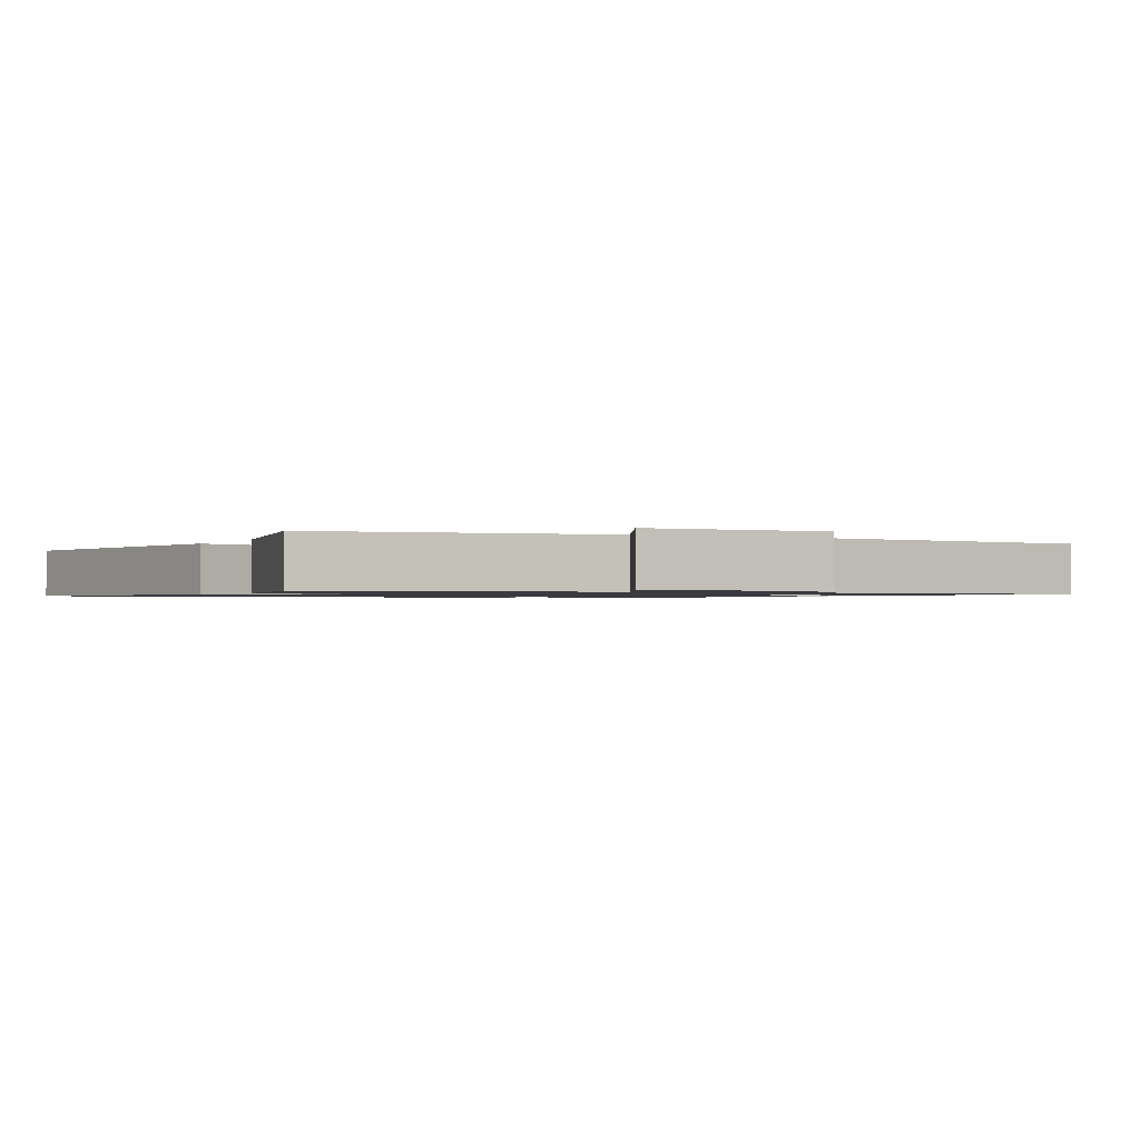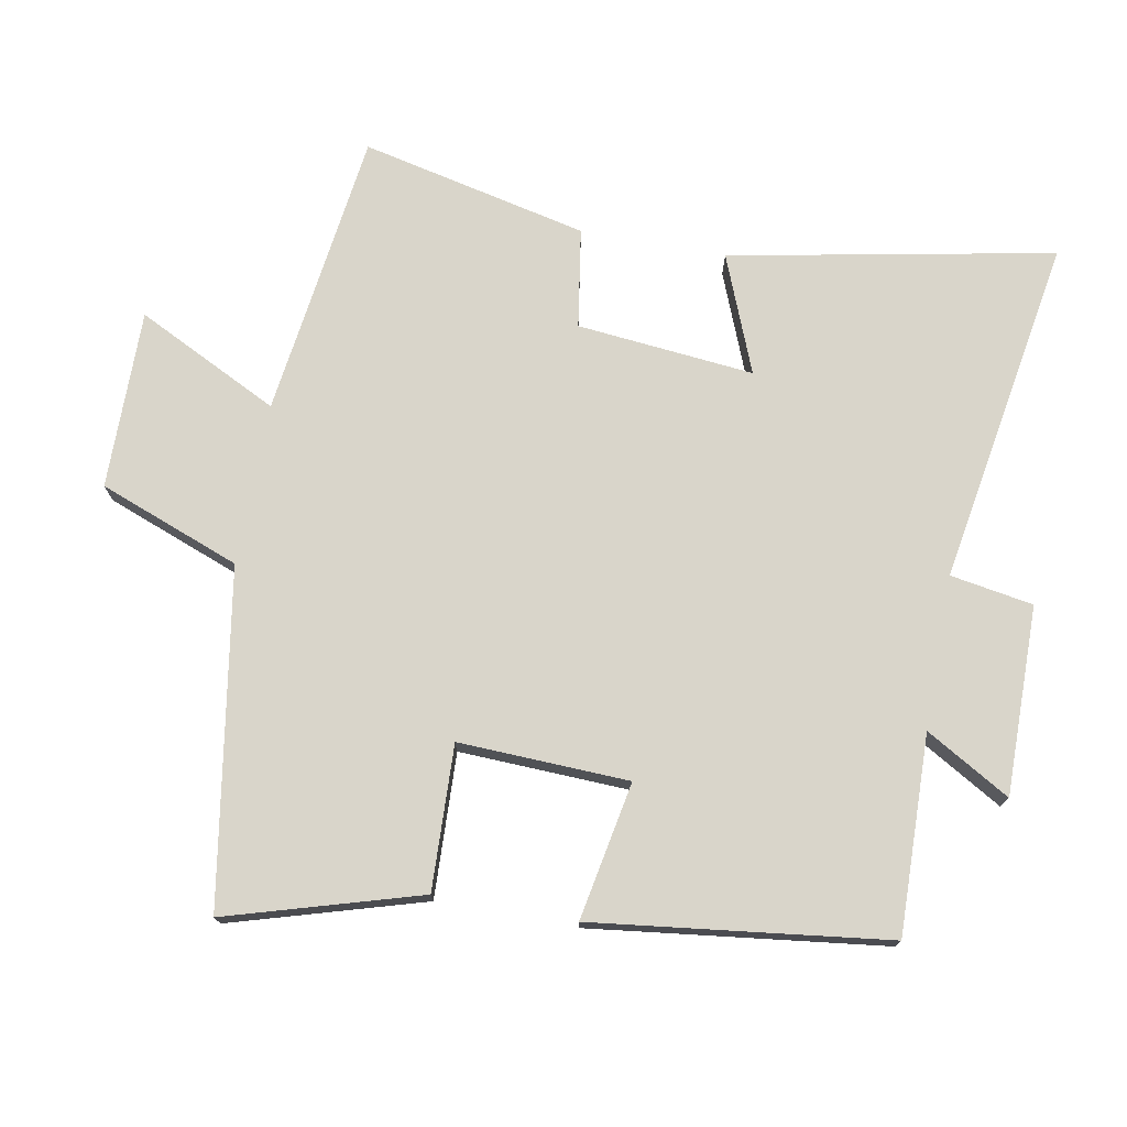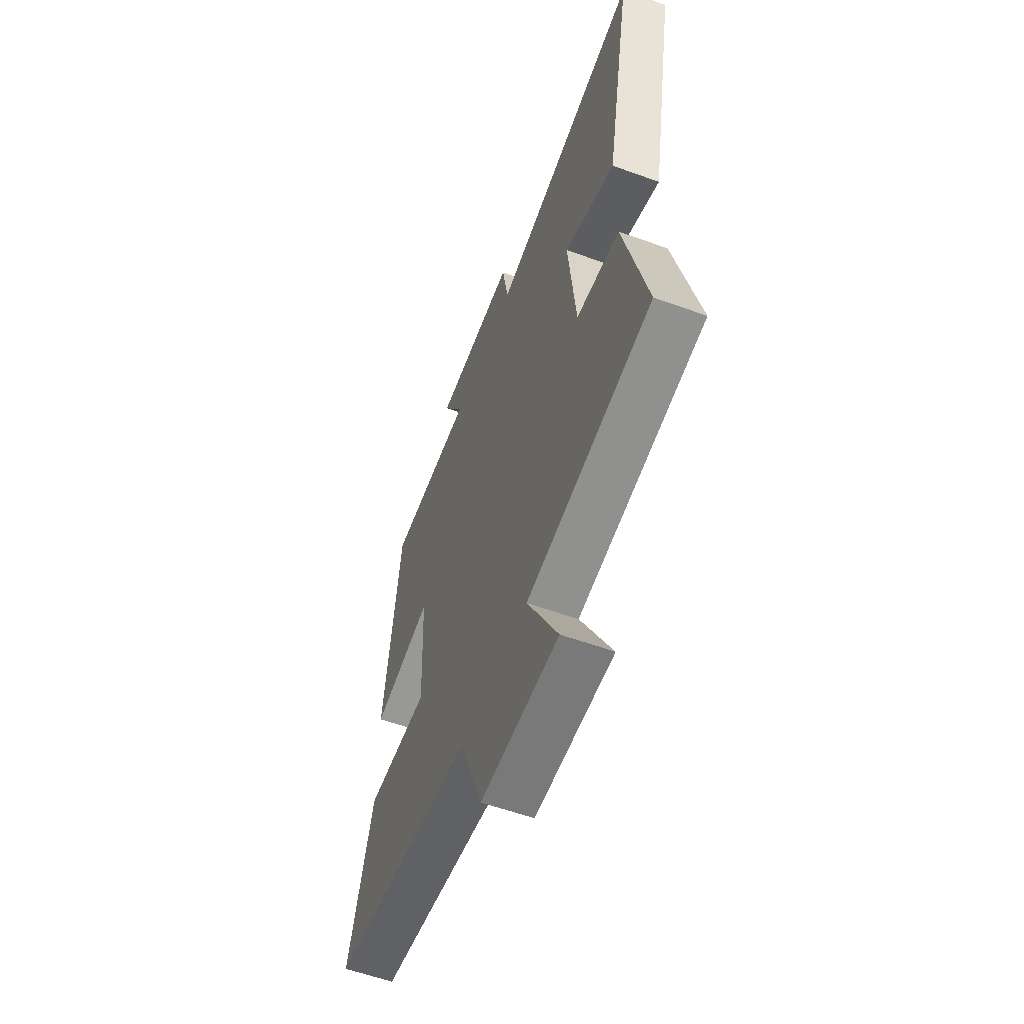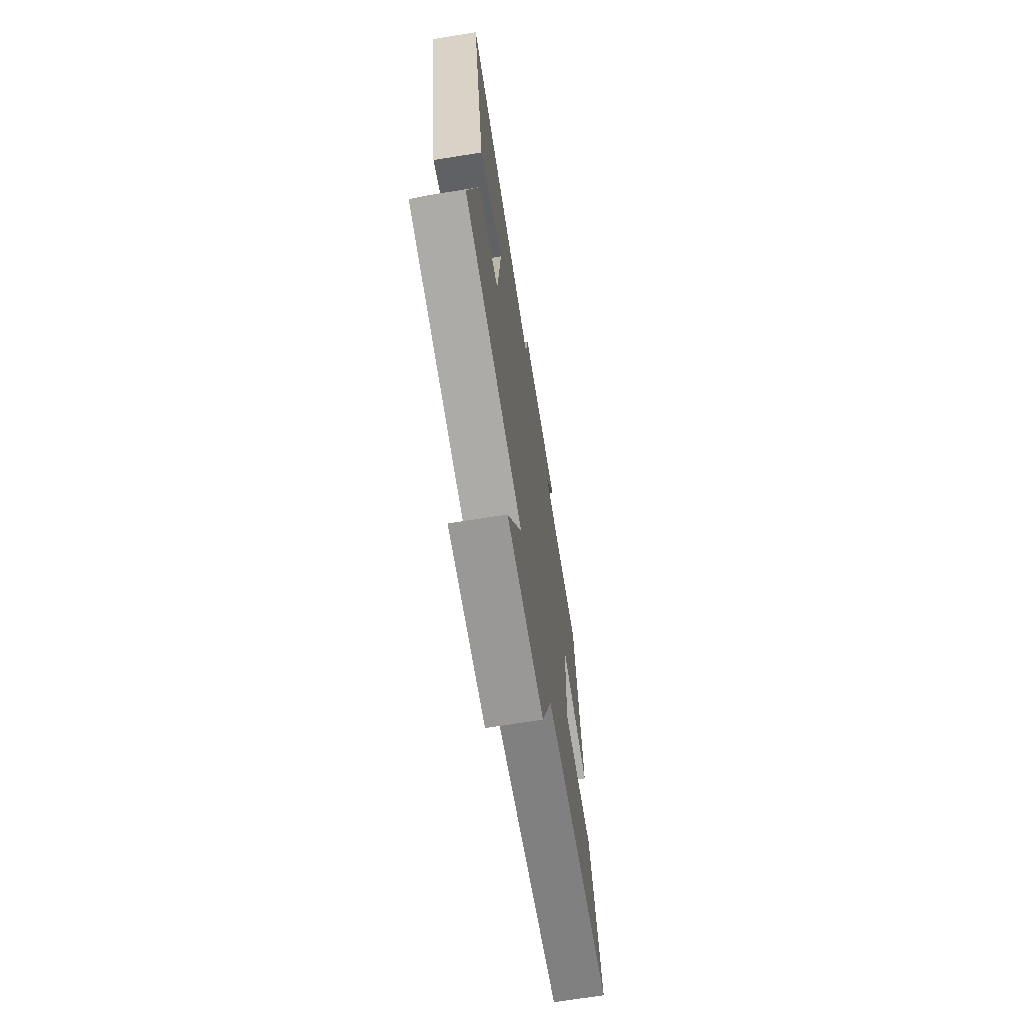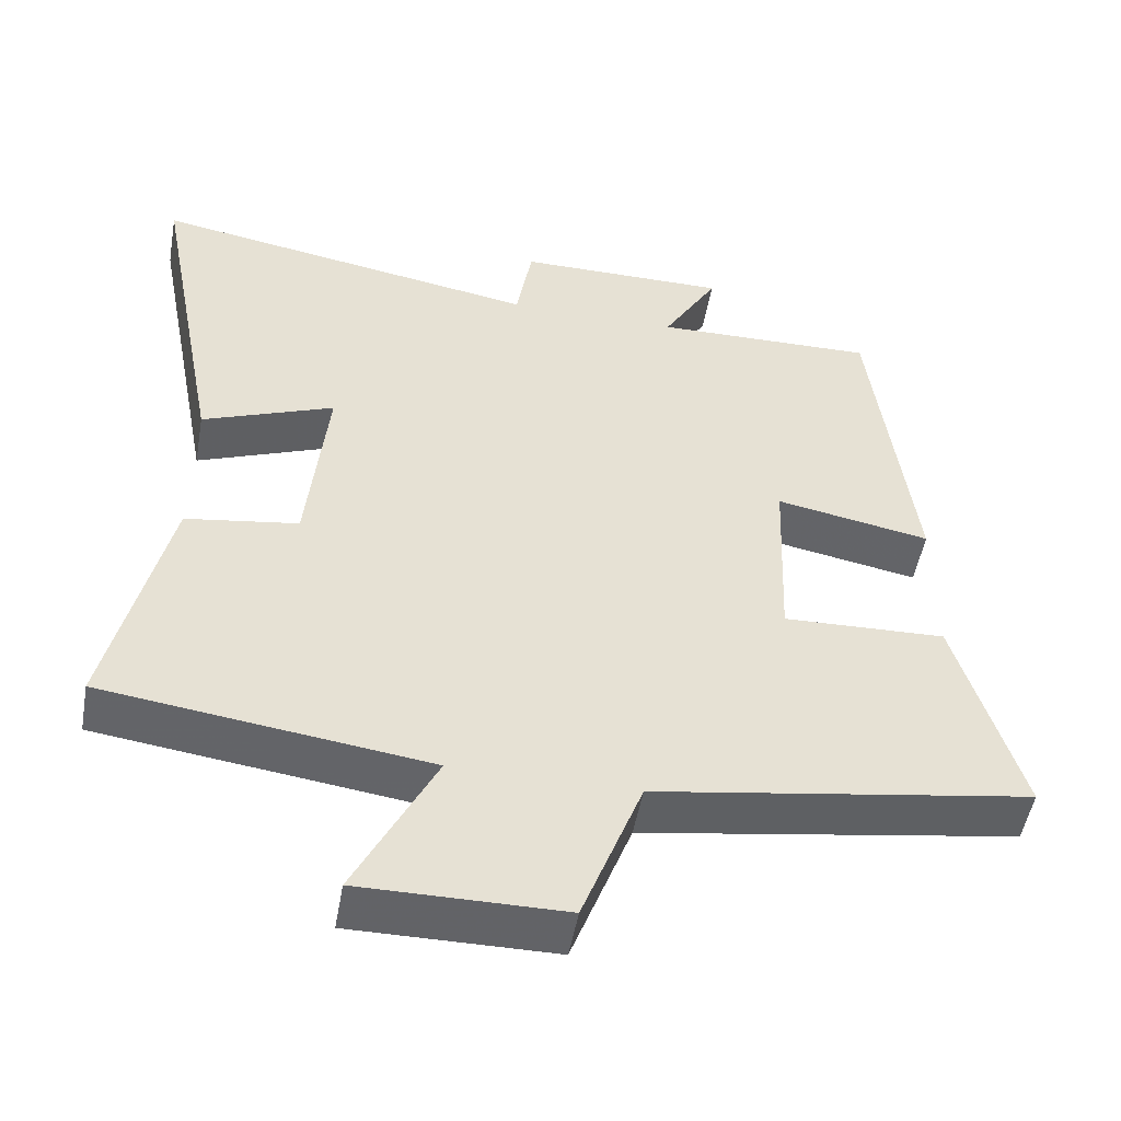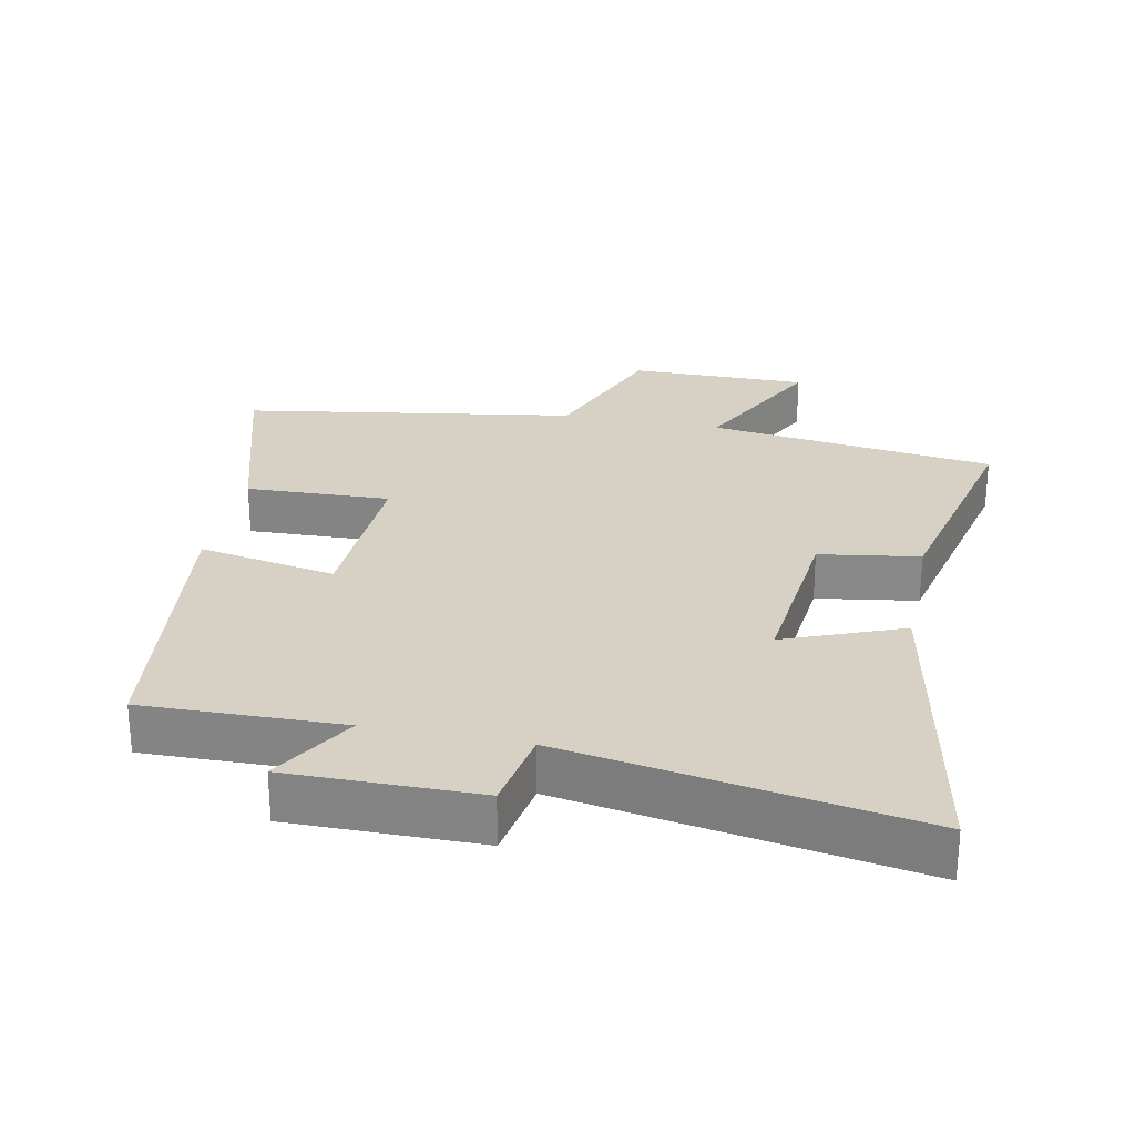
<metadata>
{"format":"obj","ext":"obj","renderer":"f3d","projection":"perspective","resolution":1024,"background":"white","views":[{"elev":-1.0,"azim":153.5,"up":"+Y"},{"elev":74.5,"azim":-79.6,"up":"+Y"},{"elev":-58.2,"azim":69.5,"up":"+Z"},{"elev":-69.0,"azim":99.1,"up":"+Z"},{"elev":-51.0,"azim":169.9,"up":"+Z"},{"elev":26.8,"azim":11.5,"up":"+Y"}]}
</metadata>
<code>
v -0.584 0.07 -0.42
v -0.5 0.07 -0.135
v -0.286 0.07 -0.143
v -0.296 0.07 0.109
v -0.5 0.07 0.071
v -0.446 0.07 0.507
v -0.152 0.07 0.5
v -0.225 0.07 0.625
v 0.055 0.07 0.623
v 0.076 0.07 0.5
v 0.592 0.07 0.588
v 0.5 0.07 0.108
v 0.326 0.07 0.177
v 0.352 0.07 -0.085
v 0.5 0.07 -0.108
v 0.576 0.07 -0.444
v 0.15 0.07 -0.5
v 0.255 0.07 -0.711
v -0.011 0.07 -0.709
v -0.09 0.07 -0.5
v -0.584 0 -0.42
v -0.5 0 -0.135
v -0.286 0 -0.143
v -0.296 0 0.109
v -0.5 0 0.071
v -0.446 0 0.507
v -0.152 0 0.5
v -0.225 0 0.625
v 0.055 0 0.623
v 0.076 0 0.5
v 0.592 0 0.588
v 0.5 0 0.108
v 0.326 0 0.177
v 0.352 0 -0.085
v 0.5 0 -0.108
v 0.576 0 -0.444
v 0.15 0 -0.5
v 0.255 0 -0.711
v -0.011 0 -0.709
v -0.09 0 -0.5
f 17 18 19 20
f 14 15 16 17
f 13 14 17 20
f 10 11 12 13
f 10 13 20
f 7 8 9 10
f 7 10 20
f 4 5 6 7
f 3 4 7 20
f 1 2 3 20
f 40 39 38 37
f 37 36 35 34
f 40 37 34 33
f 33 32 31 30
f 40 33 30
f 30 29 28 27
f 40 30 27
f 27 26 25 24
f 40 27 24 23
f 40 23 22 21
f 1 21 22 2
f 2 22 23 3
f 3 23 24 4
f 4 24 25 5
f 5 25 26 6
f 6 26 27 7
f 7 27 28 8
f 8 28 29 9
f 9 29 30 10
f 10 30 31 11
f 11 31 32 12
f 12 32 33 13
f 13 33 34 14
f 14 34 35 15
f 15 35 36 16
f 16 36 37 17
f 17 37 38 18
f 18 38 39 19
f 19 39 40 20
f 20 40 21 1

</code>
